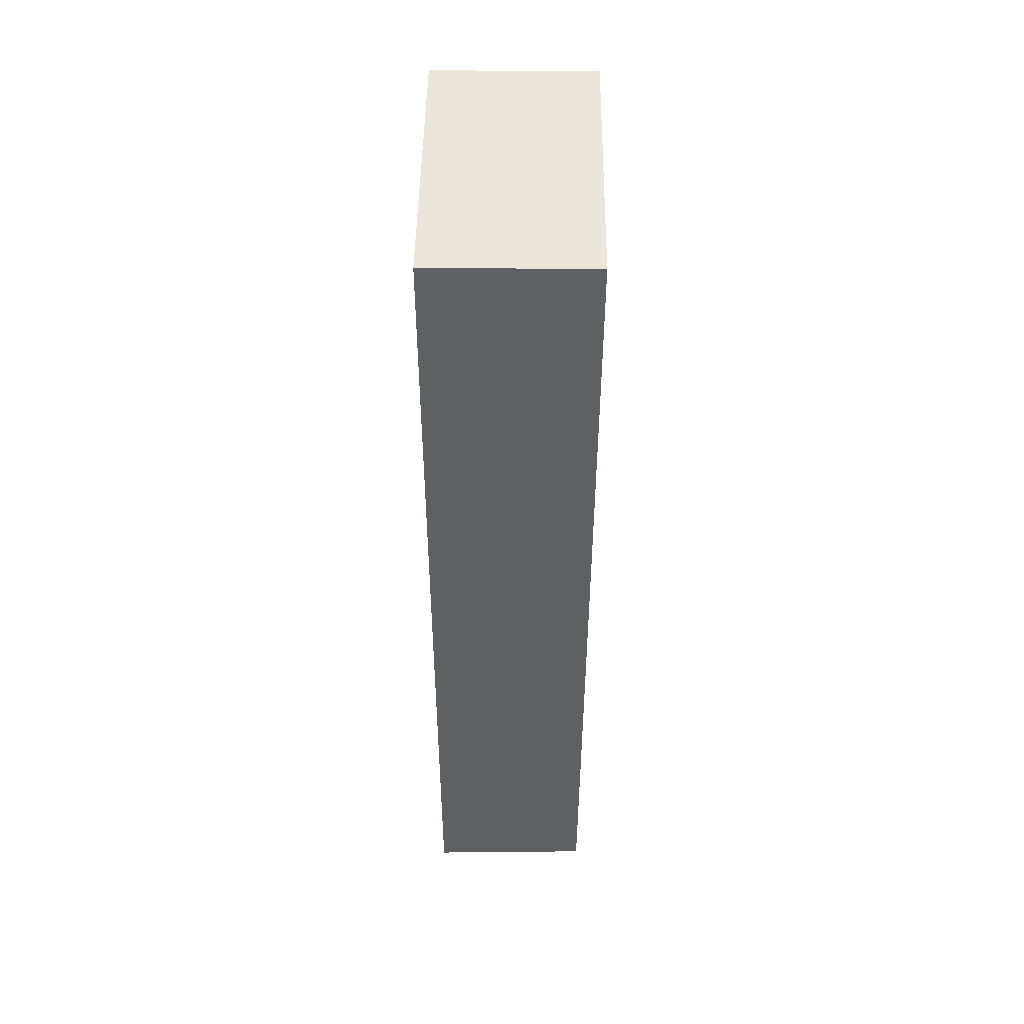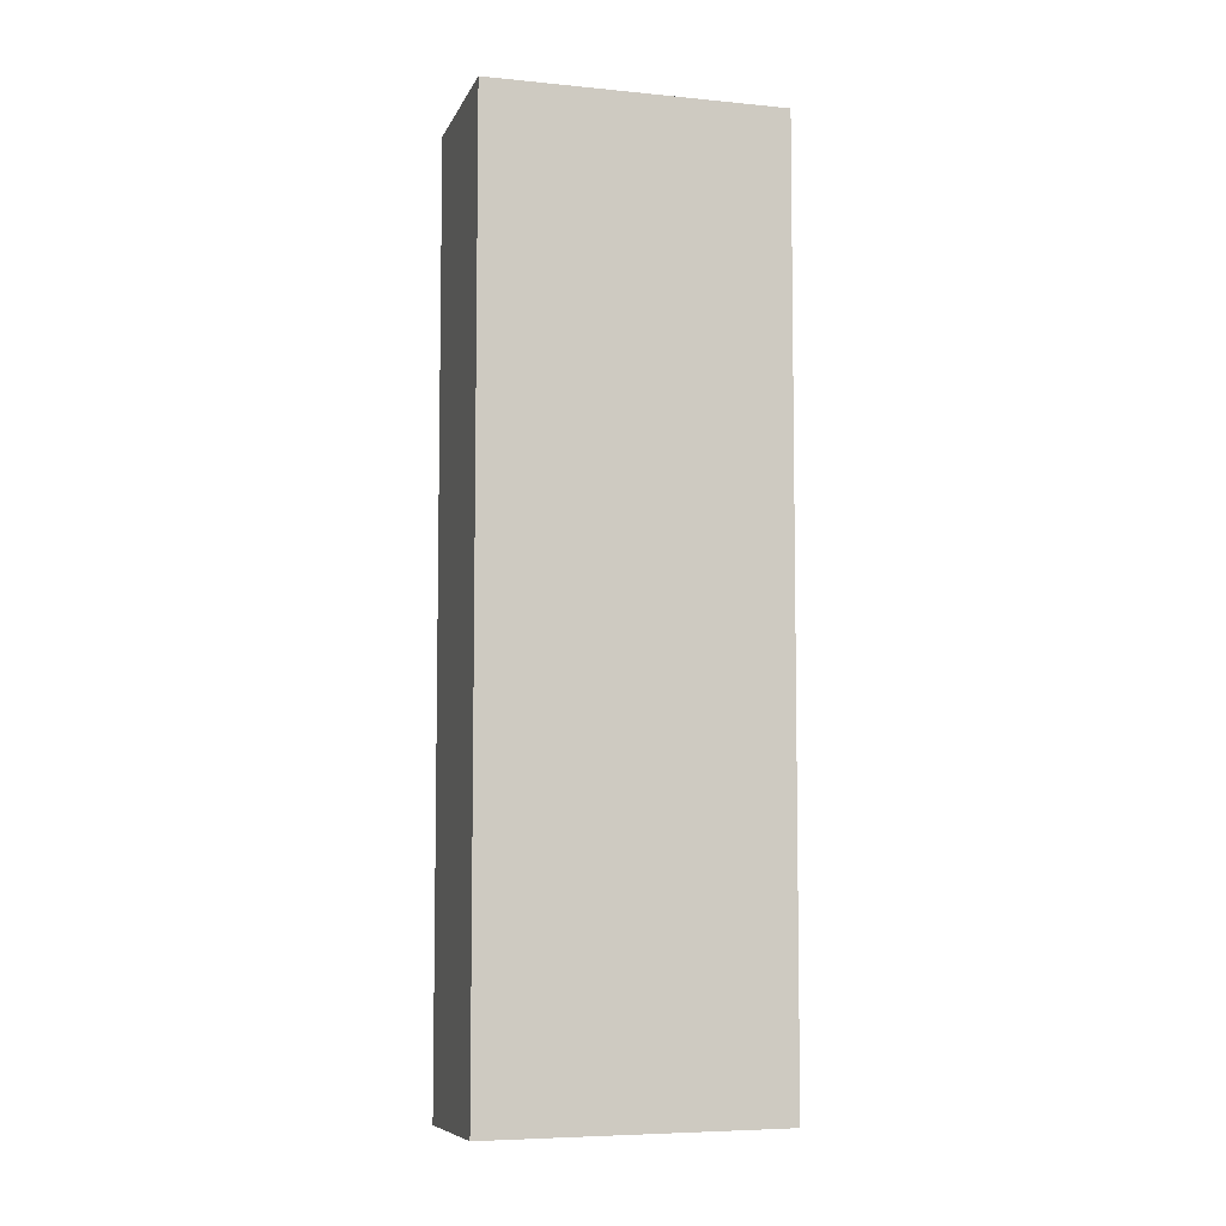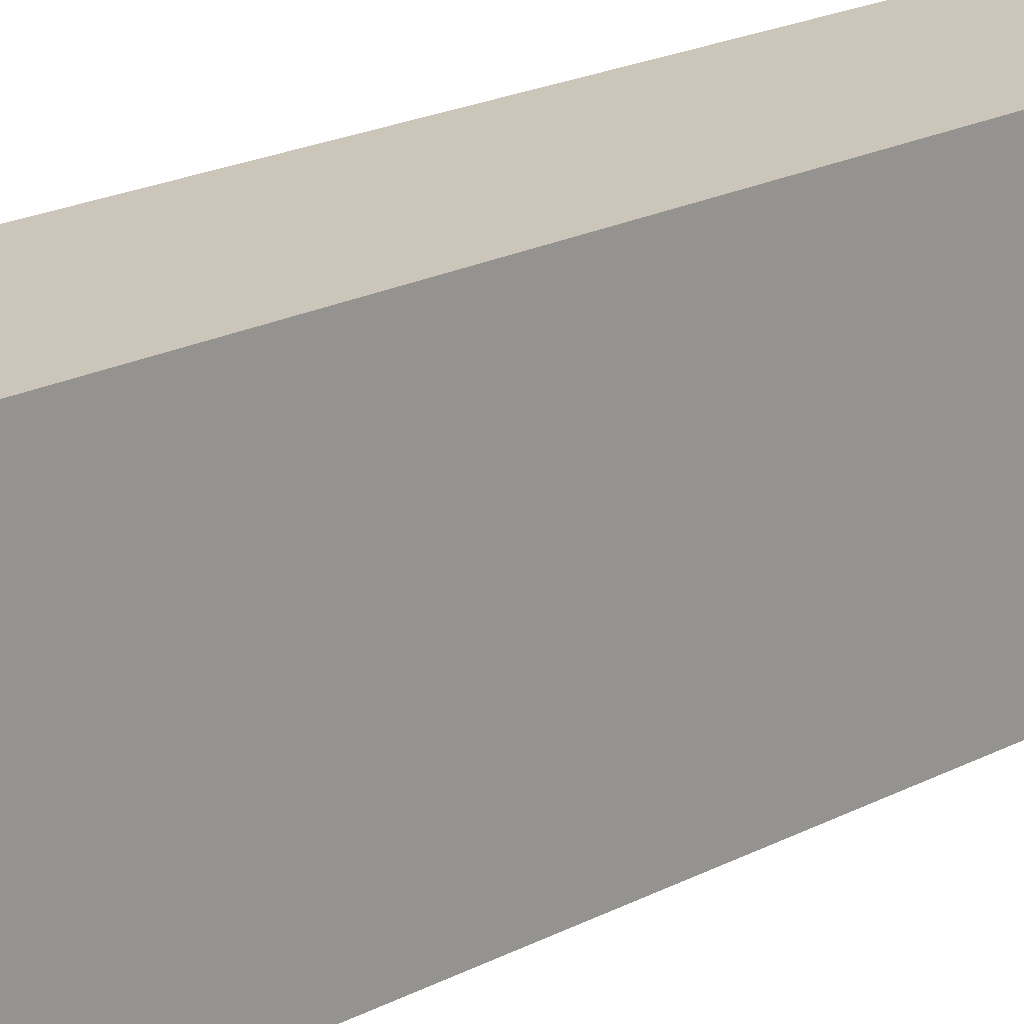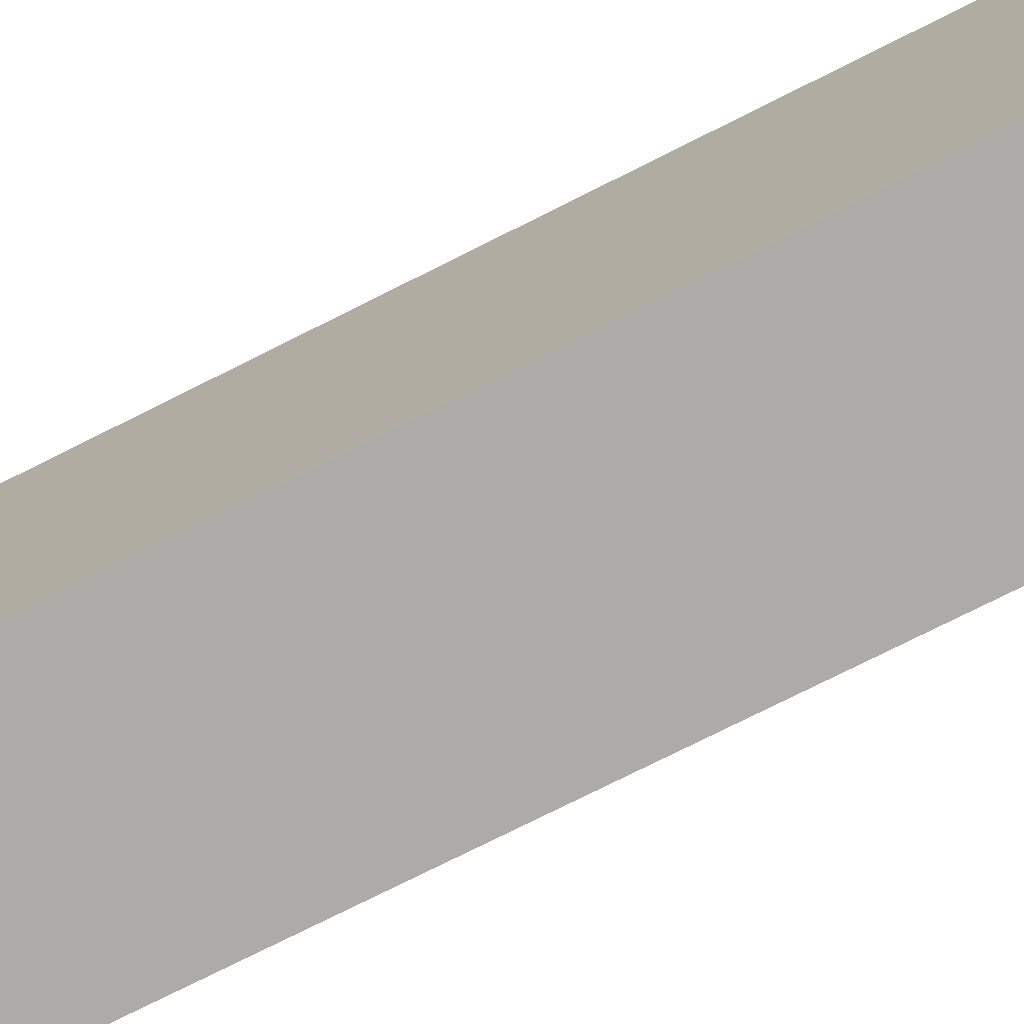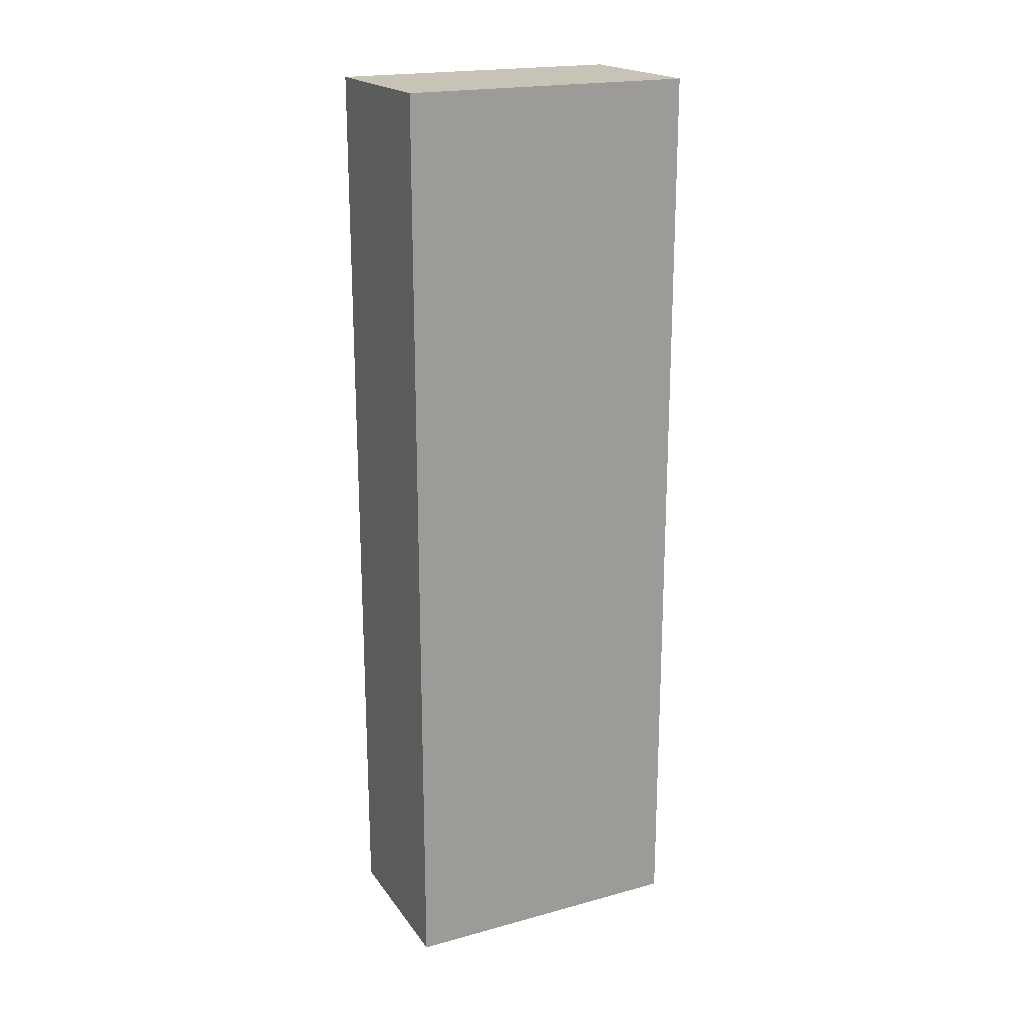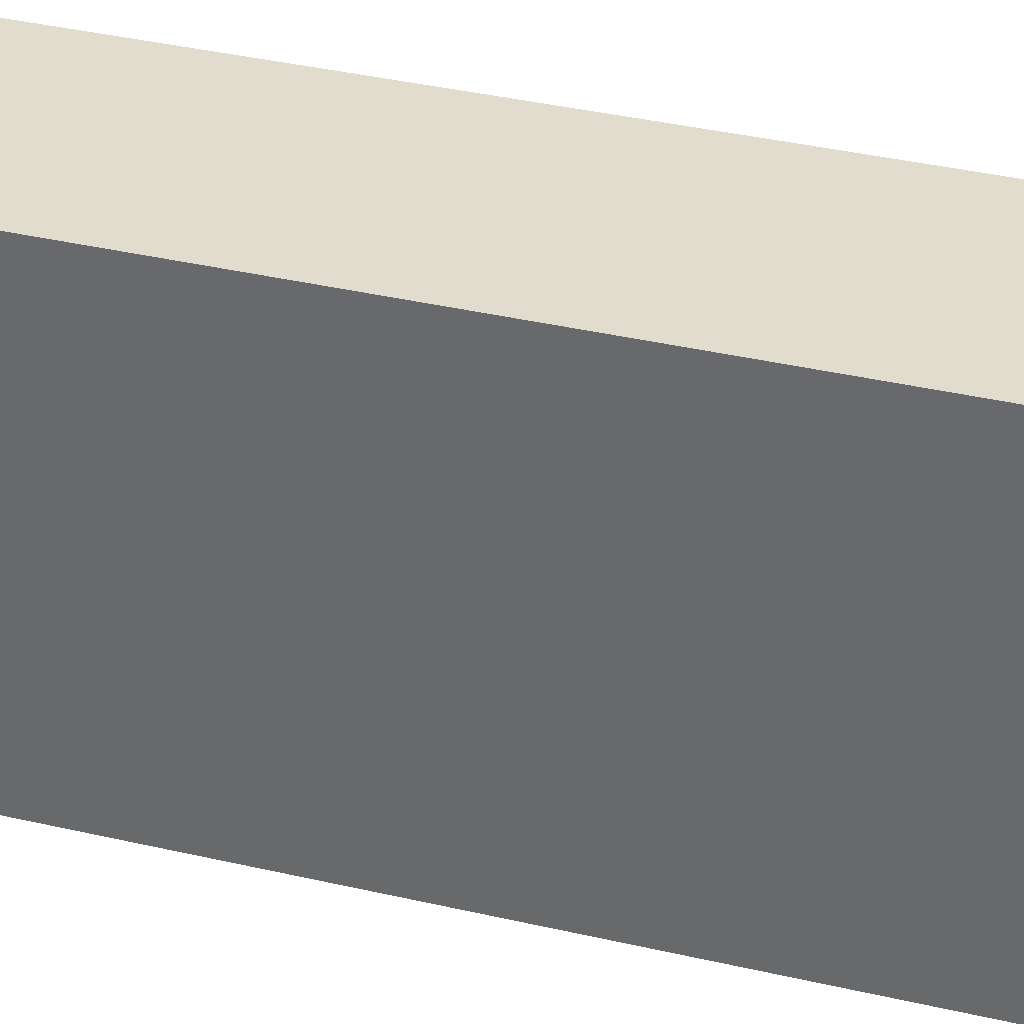
<metadata>
{"format":"obj","ext":"obj","renderer":"f3d","projection":"perspective","resolution":1024,"background":"white","views":[{"elev":47.5,"azim":-179.3,"up":"+Y"},{"elev":-6.6,"azim":-105.9,"up":"+Y"},{"elev":20.9,"azim":-132.8,"up":"+Z"},{"elev":-76.2,"azim":116.7,"up":"+Z"},{"elev":19.8,"azim":63.5,"up":"+Y"},{"elev":34.1,"azim":-72.0,"up":"+Z"}]}
</metadata>
<code>
v -0.02117 0.02668 0.1085
v -0.02113 -0.04581 0.1085
v -0.02117 0.02668 0.08549
v -0.03394 0.02668 0.08549
v -0.03394 0.02668 0.1085
v -0.02112 -0.04578 0.08551
v -0.03384 -0.04527 0.08549
v -0.03381 -0.04522 0.1085
f 1 3 4
f 5 2 1
f 5 1 4
f 6 1 2
f 6 3 1
f 7 5 4
f 7 6 2
f 7 4 3
f 7 3 6
f 8 7 2
f 8 2 5
f 8 5 7

</code>
